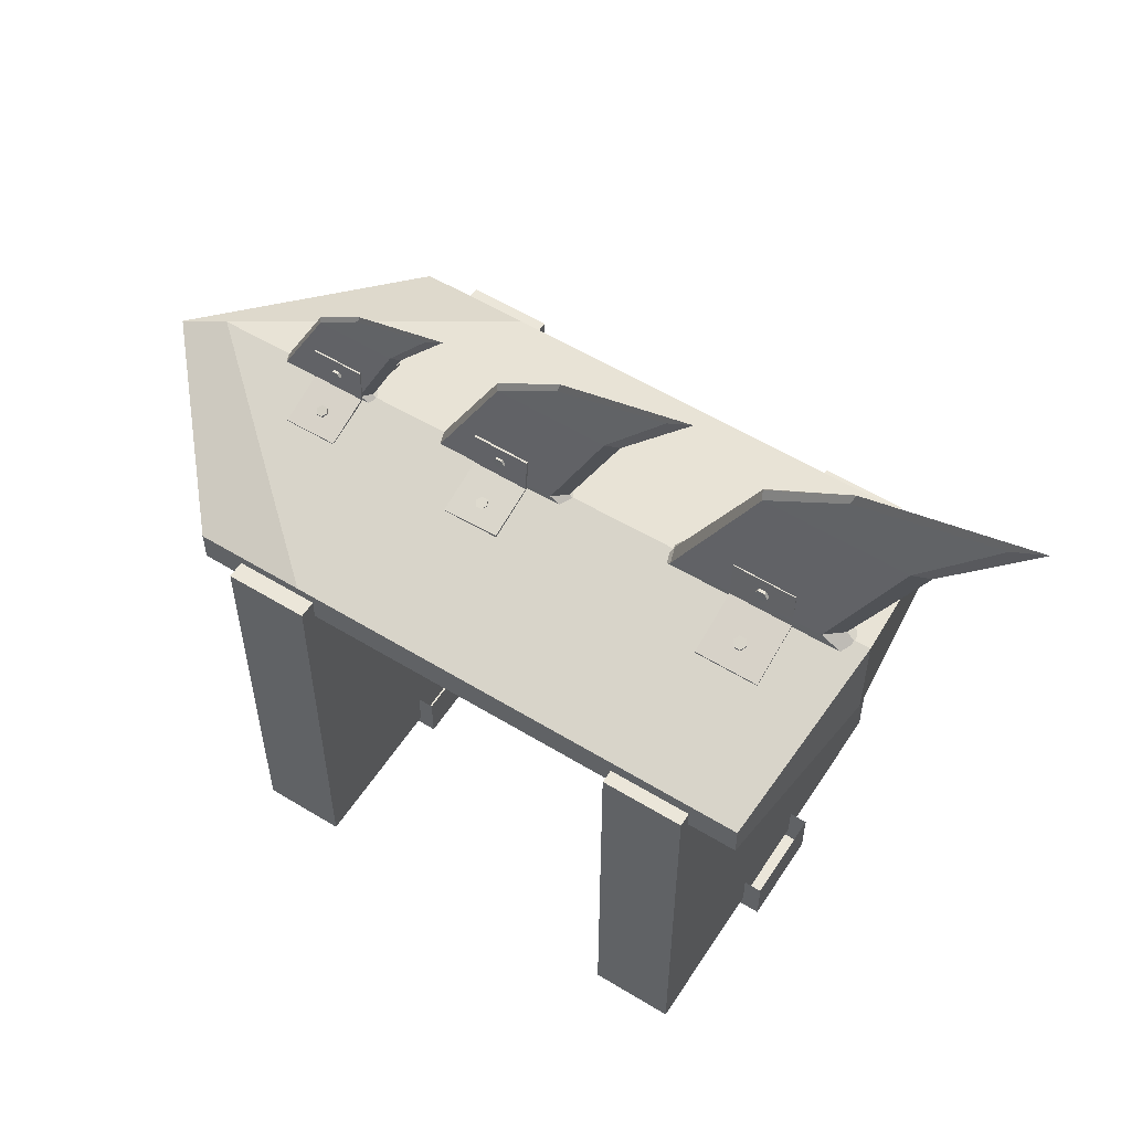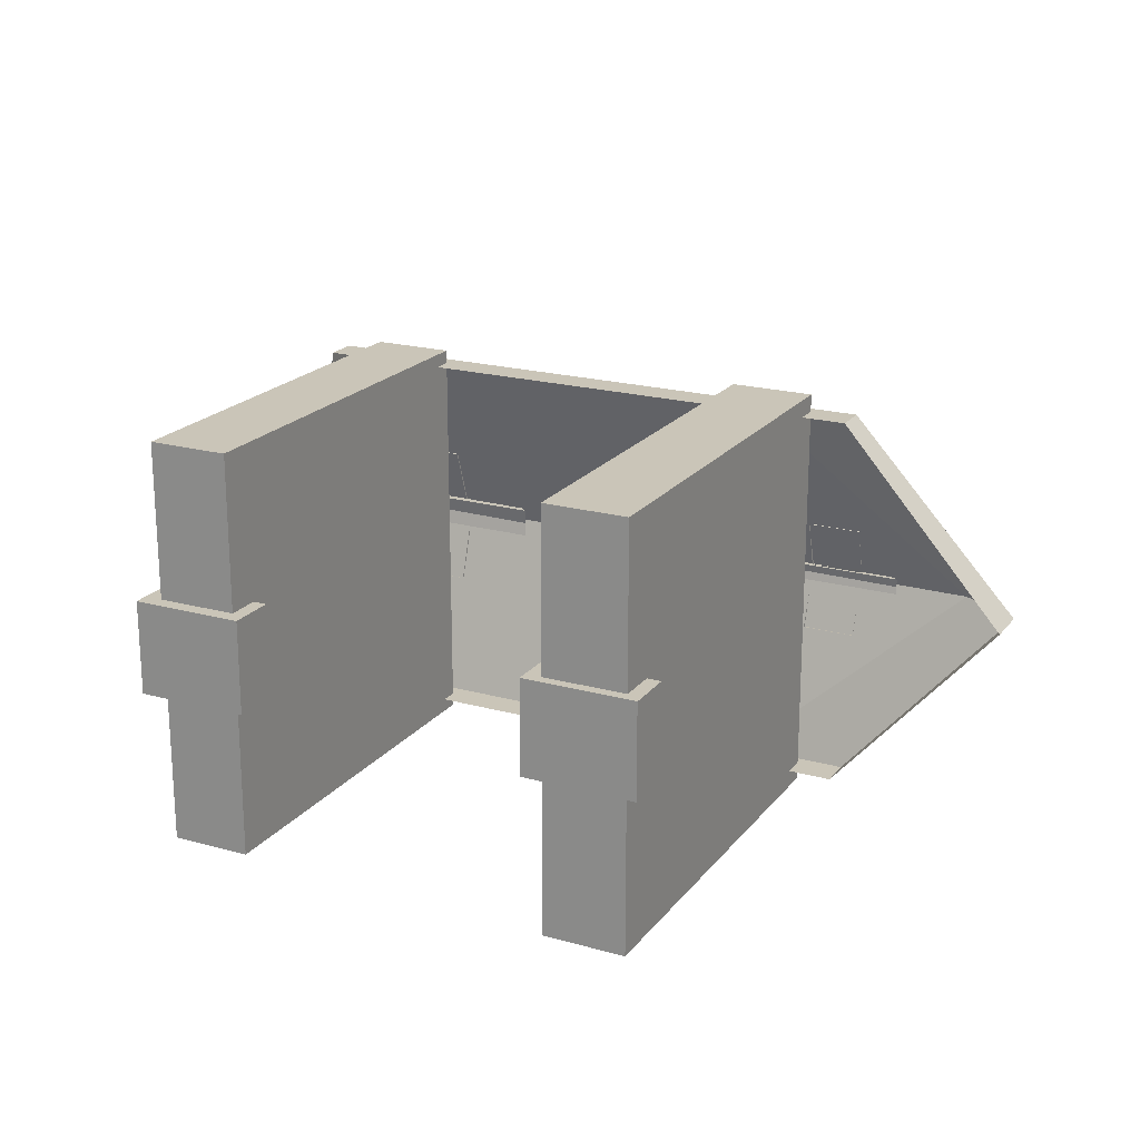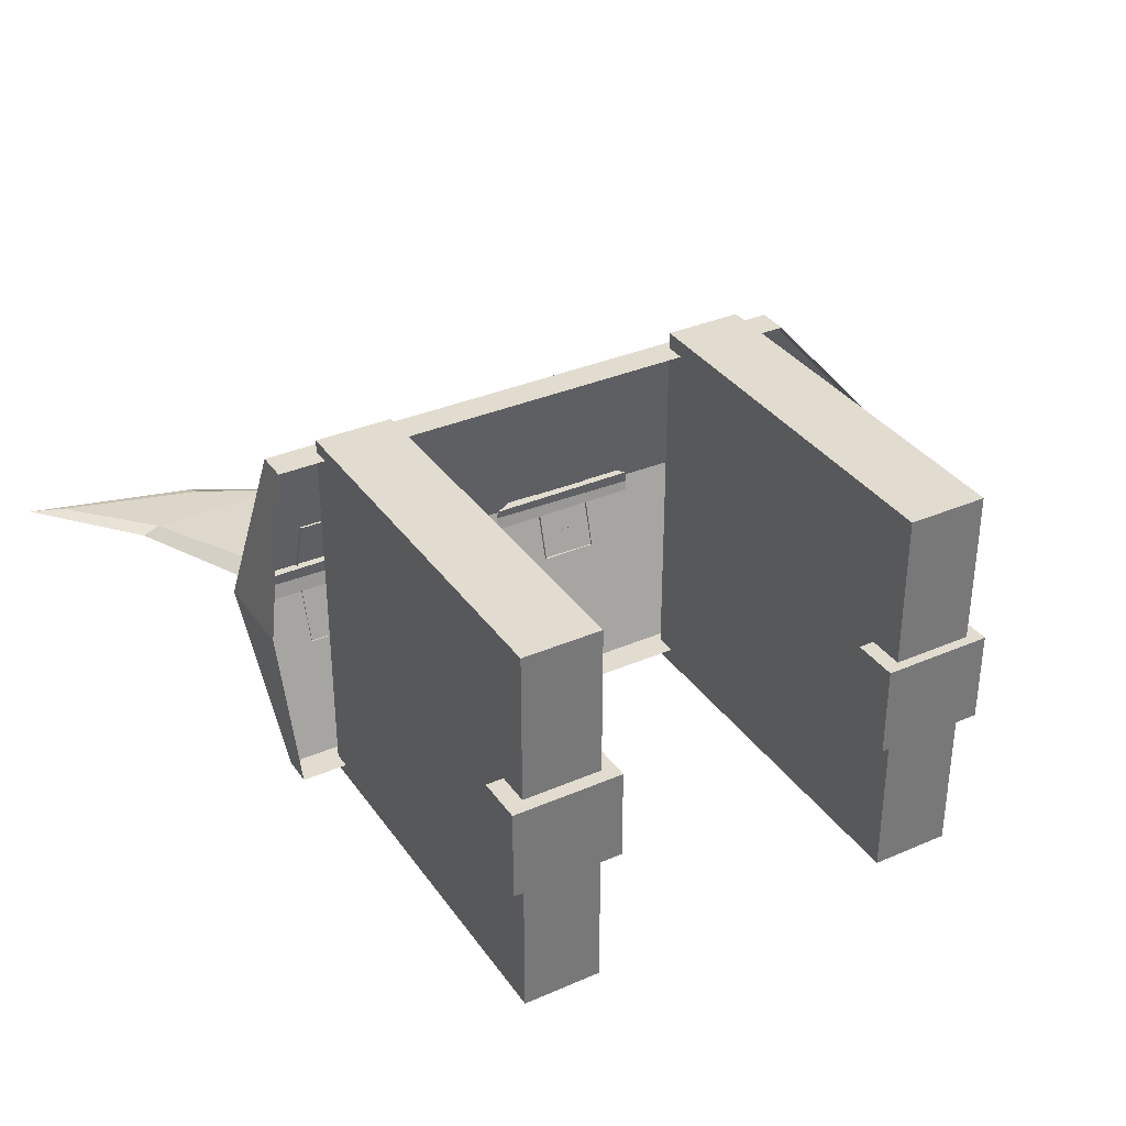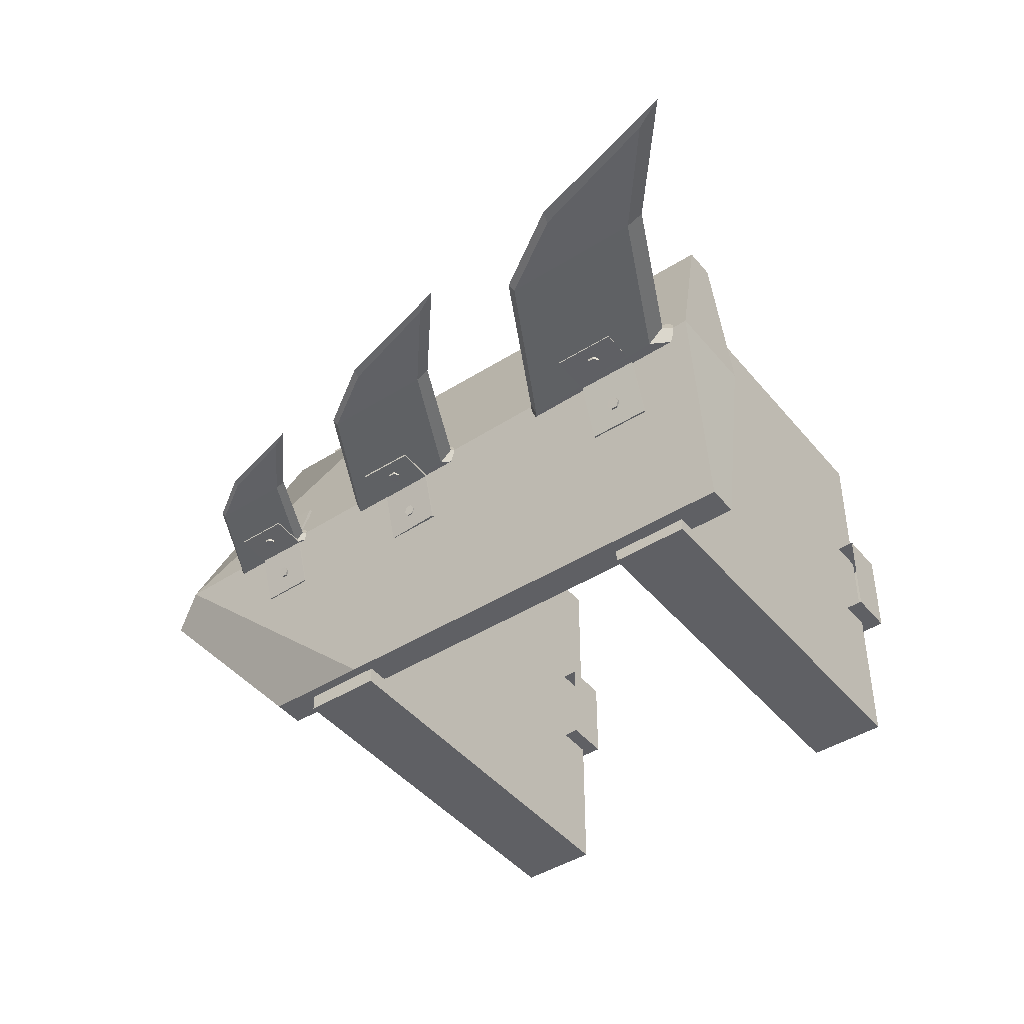
<metadata>
{"format":"obj","ext":"obj","renderer":"f3d","projection":"perspective","resolution":1024,"background":"white","views":[{"elev":56.1,"azim":-147.4,"up":"+Y"},{"elev":20.3,"azim":26.9,"up":"+Z"},{"elev":34.5,"azim":-30.1,"up":"+Z"},{"elev":-44.0,"azim":-143.5,"up":"+Z"}]}
</metadata>
<code>
o Armblade_2
v -0.004107 -0.0657 -0.0135
v -0.004107 -0.0657 0.0135
v -0.03639 -0.0657 0.0135
v -0.03639 -0.0657 -0.0135
v -0.004107 -0.05182 -0.0135
v -0.004107 -0.05182 0.0135
v -0.03639 -0.05182 -0.0135
v -0.03639 -0.05182 0.0135
v 0.1124 -0.0657 -0.0135
v 0.1124 -0.0657 0.0135
v 0.08014 -0.0657 0.0135
v 0.08014 -0.0657 -0.0135
v 0.1124 -0.05182 -0.0135
v 0.1124 -0.05182 0.0135
v 0.08014 -0.05182 -0.0135
v 0.08014 -0.05182 0.0135
v -0.008134 -0.06165 -0.05783
v -0.008134 -0.06165 0.05782
v -0.03126 -0.06165 0.05782
v -0.03126 -0.06165 -0.05783
v -0.008134 0.054 -0.05783
v -0.008134 0.054 0.05782
v -0.03126 0.054 -0.05783
v -0.03126 0.054 0.05782
v 0.1084 -0.06279 -0.05897
v 0.1084 -0.06279 0.05896
v 0.08477 -0.06279 0.05896
v 0.08477 -0.06279 -0.05897
v 0.1084 0.05514 -0.05897
v 0.1084 0.05514 0.05896
v 0.08477 0.05514 -0.05897
v 0.08477 0.05514 0.05896
v 0.1106 0.0706 -0.01159
v 0.1106 0.07137 -0.01188
v 0.1123 0.07137 -0.01188
v 0.1123 0.0706 -0.01159
v 0.1106 0.07159 -0.008922
v 0.1106 0.07236 -0.00921
v 0.1098 0.07186 -0.01054
v 0.1098 0.07109 -0.01026
v 0.1123 0.07236 -0.00921
v 0.1115 0.07186 -0.01054
v 0.1123 0.07159 -0.008922
v 0.1131 0.07109 -0.01026
v 0.1131 0.07186 -0.01054
v 0.1106 0.07786 -0.002526
v 0.1106 0.07786 -0.003349
v 0.1123 0.07786 -0.003349
v 0.1123 0.07786 -0.002526
v 0.1106 0.08071 -0.002526
v 0.1106 0.08071 -0.003349
v 0.1098 0.07928 -0.003349
v 0.1098 0.07928 -0.002526
v 0.1123 0.08071 -0.003349
v 0.1115 0.07928 -0.003349
v 0.1123 0.08071 -0.002526
v 0.1131 0.07928 -0.002526
v 0.1131 0.07928 -0.003349
v 0.1037 0.07359 -0.002713
v 0.1037 0.08399 -0.002116
v 0.119 0.08399 -0.002116
v 0.119 0.07359 -0.002713
v 0.1037 0.0749 -0.00191
v 0.1037 0.07255 -0.003613
v 0.1037 0.0728 -0.001645
v 0.119 0.08406 -0.001593
v 0.1037 0.08406 -0.001593
v 0.119 0.07268 -0.002599
v 0.119 0.06825 -0.01628
v 0.119 0.0689 -0.01636
v 0.1037 0.06825 -0.01628
v 0.1037 0.06928 -0.0164
v 0.119 0.0749 -0.00191
v 0.119 0.0728 -0.001645
v 0.05737 0.07035 -0.01372
v 0.05737 0.07122 -0.01393
v 0.05914 0.07122 -0.01393
v 0.05914 0.07035 -0.01372
v 0.05737 0.07107 -0.01073
v 0.05737 0.07194 -0.01094
v 0.05648 0.07158 -0.01243
v 0.05648 0.07071 -0.01222
v 0.05826 0.07158 -0.01243
v 0.06003 0.07158 -0.01243
v 0.05914 0.07107 -0.01073
v 0.05914 0.07194 -0.01094
v 0.06003 0.07071 -0.01222
v 0.05737 0.07801 -0.003288
v 0.05737 0.07801 -0.004177
v 0.05914 0.07801 -0.004177
v 0.05914 0.07801 -0.003288
v 0.05737 0.08109 -0.003288
v 0.05737 0.08109 -0.004177
v 0.05648 0.07955 -0.004177
v 0.05648 0.07955 -0.003288
v 0.05826 0.07955 -0.004177
v 0.06003 0.07955 -0.004177
v 0.05914 0.08109 -0.003288
v 0.05914 0.08109 -0.004177
v 0.06003 0.07955 -0.003288
v 0.04993 0.07406 -0.003969
v 0.04993 0.08459 -0.003227
v 0.06639 0.08459 -0.003227
v 0.06639 0.0734 -0.003489
v 0.04993 0.07482 -0.002622
v 0.04993 0.07228 -0.004462
v 0.04993 0.07255 -0.002336
v 0.06639 0.08466 -0.002663
v 0.04993 0.08466 -0.002663
v 0.06639 0.07242 -0.003367
v 0.06639 0.06846 -0.01824
v 0.06639 0.06917 -0.01833
v 0.04993 0.06846 -0.01824
v 0.04993 0.07002 -0.01833
v 0.06639 0.07482 -0.002622
v 0.06639 0.07255 -0.002336
v -0.02241 0.07137 -0.01542
v -0.02241 0.07231 -0.01572
v -0.02043 0.07231 -0.01572
v -0.02043 0.07137 -0.01542
v -0.02241 0.07238 -0.01216
v -0.02241 0.07332 -0.01245
v -0.02339 0.07282 -0.01409
v -0.02339 0.07187 -0.01379
v -0.02043 0.07332 -0.01245
v -0.02142 0.07282 -0.01409
v -0.01945 0.07282 -0.01409
v -0.02043 0.07238 -0.01216
v -0.01945 0.07187 -0.01379
v -0.02241 0.08056 -0.003795
v -0.02241 0.08056 -0.004781
v -0.02043 0.08056 -0.004781
v -0.02043 0.08056 -0.003795
v -0.02241 0.08397 -0.003795
v -0.02241 0.08397 -0.004781
v -0.02339 0.08227 -0.004781
v -0.02339 0.08227 -0.003795
v -0.02043 0.08397 -0.004781
v -0.02142 0.08227 -0.004781
v -0.01945 0.08227 -0.004781
v -0.02043 0.08397 -0.003795
v -0.01945 0.08227 -0.003795
v -0.01238 0.07543 -0.004108
v -0.01238 0.08786 -0.003817
v -0.01238 0.08794 -0.00319
v -0.01238 0.07701 -0.003144
v -0.03067 0.07701 -0.003144
v -0.03067 0.07543 -0.004108
v -0.03067 0.07418 -0.005189
v -0.03067 0.07448 -0.002827
v -0.03067 0.08786 -0.003817
v -0.03067 0.08794 -0.00319
v -0.01238 0.07434 -0.003972
v -0.01238 0.06912 -0.02079
v -0.01238 0.0699 -0.02088
v -0.03067 0.06912 -0.02079
v -0.03067 0.0699 -0.02088
v -0.01238 0.07448 -0.002827
v -0.02161 0.07115 0.01505
v -0.02161 0.07208 0.01539
v -0.02358 0.07208 0.01539
v -0.02358 0.07115 0.01505
v -0.02161 0.07232 0.01184
v -0.02161 0.07325 0.01218
v -0.02062 0.07266 0.01379
v -0.02062 0.07174 0.01345
v -0.02259 0.07266 0.01379
v -0.02457 0.07266 0.01379
v -0.02358 0.07232 0.01184
v -0.02358 0.07325 0.01218
v -0.02457 0.07174 0.01345
v -0.02161 0.07992 0.003977
v -0.02161 0.07992 0.004964
v -0.02358 0.07992 0.004964
v -0.02358 0.07992 0.003977
v -0.02161 0.08334 0.003977
v -0.02161 0.08334 0.004964
v -0.02062 0.08163 0.004964
v -0.02062 0.08163 0.003977
v -0.02358 0.08334 0.004964
v -0.02259 0.08163 0.004964
v -0.02457 0.08163 0.004964
v -0.02358 0.08334 0.003977
v -0.02457 0.08163 0.003977
v -0.03163 0.07511 0.004357
v -0.03163 0.08722 0.003909
v -0.03163 0.0873 0.003282
v -0.03163 0.07637 0.003237
v -0.01334 0.07637 0.003237
v -0.01334 0.07479 0.0042
v -0.01334 0.07354 0.005281
v -0.01334 0.07384 0.002919
v -0.01334 0.08722 0.003909
v -0.01334 0.0873 0.003282
v -0.03163 0.0737 0.004064
v -0.03163 0.06849 0.02049
v -0.03163 0.06966 0.02061
v -0.01334 0.06849 0.02049
v -0.01334 0.06992 0.02059
v -0.03163 0.07384 0.002919
v 0.05805 0.07079 0.01378
v 0.05809 0.07165 0.014
v 0.05632 0.07174 0.01397
v 0.05628 0.07088 0.01375
v 0.05815 0.07156 0.0108
v 0.05818 0.07242 0.01102
v 0.05902 0.07199 0.01253
v 0.05899 0.07113 0.01231
v 0.05641 0.07251 0.01099
v 0.05725 0.07208 0.01249
v 0.05548 0.07217 0.01246
v 0.05637 0.07165 0.01077
v 0.05544 0.07131 0.01224
v 0.0581 0.07804 0.003148
v 0.0581 0.07804 0.004037
v 0.05633 0.07804 0.004037
v 0.05633 0.07804 0.003148
v 0.0581 0.08112 0.003148
v 0.0581 0.08112 0.004037
v 0.05899 0.07958 0.004037
v 0.05899 0.07958 0.003148
v 0.05722 0.07958 0.004037
v 0.05544 0.07958 0.004037
v 0.05633 0.08112 0.003148
v 0.05633 0.08112 0.004037
v 0.05544 0.07958 0.003148
v 0.06554 0.07339 0.002369
v 0.06554 0.0723 0.004322
v 0.04908 0.07326 0.003399
v 0.04908 0.07339 0.002369
v 0.06554 0.07566 0.002655
v 0.06554 0.07425 0.003522
v 0.04908 0.08469 0.002523
v 0.04908 0.08462 0.003087
v 0.06554 0.08462 0.003087
v 0.06554 0.08469 0.002523
v 0.04908 0.06874 0.01813
v 0.04908 0.06944 0.01822
v 0.04908 0.07425 0.003522
v 0.06554 0.06874 0.01813
v 0.06554 0.06944 0.01822
v 0.04908 0.07566 0.002655
v 0.1127 0.0699 0.01226
v 0.1127 0.07069 0.01251
v 0.111 0.07069 0.01251
v 0.111 0.0699 0.01226
v 0.1127 0.07077 0.009543
v 0.1127 0.07155 0.009792
v 0.1135 0.07112 0.01115
v 0.1135 0.07034 0.0109
v 0.111 0.07155 0.009792
v 0.1119 0.07112 0.01115
v 0.111 0.07077 0.009543
v 0.1102 0.07034 0.0109
v 0.1102 0.07112 0.01115
v 0.1127 0.07707 0.002133
v 0.1127 0.07707 0.002956
v 0.111 0.07707 0.002956
v 0.111 0.07707 0.002133
v 0.1127 0.07992 0.002133
v 0.1127 0.07992 0.002956
v 0.1135 0.07849 0.002956
v 0.1135 0.07849 0.002133
v 0.111 0.07992 0.002956
v 0.1119 0.07849 0.002956
v 0.111 0.07992 0.002133
v 0.1102 0.07849 0.002133
v 0.1102 0.07849 0.002956
v 0.1196 0.07201 0.001327
v 0.1196 0.07176 0.003295
v 0.1043 0.07189 0.002281
v 0.1043 0.07245 0.001567
v 0.1196 0.07412 0.001591
v 0.1196 0.07324 0.002635
v 0.1043 0.08323 0.001629
v 0.1043 0.08316 0.002152
v 0.1196 0.08316 0.002152
v 0.1196 0.08323 0.001629
v 0.1043 0.06807 0.01603
v 0.1043 0.0692 0.01618
v 0.1043 0.07324 0.002635
v 0.1196 0.0682 0.01605
v 0.1196 0.06901 0.01615
v 0.1043 0.07412 0.001591
v 0.1307 0.07112 -0.002261
v 0.1307 0.07112 3e-06
v 0.09869 0.07207 3e-06
v 0.09859 0.07112 -0.002261
v 0.1296 0.07342 3e-06
v 0.1169 0.09701 3e-06
v 0.1163 0.09627 0.001058
v 0.129 0.07268 0.002266
v 0.08206 0.1104 -0.000396
v 0.07708 0.1129 3e-06
v 0.1036 0.1057 3e-06
v 0.1041 0.104 -0.000396
v 0.1017 0.07444 3e-06
v 0.09859 0.07112 0.002266
v 0.1044 0.07444 0.002266
v 0.1307 0.07112 0.002266
v 0.1163 0.09627 -0.001053
v 0.129 0.07268 -0.002261
v 0.1044 0.07444 -0.002261
v 0.09391 0.09627 -0.001053
v 0.09119 0.09627 3e-06
v 0.09391 0.09627 0.001058
v 0.08206 0.1104 0.000401
v 0.1041 0.104 0.000401
v 0.08019 0.07075 -0.003231
v 0.08019 0.07075 3e-06
v 0.03443 0.07209 3e-06
v 0.03429 0.07075 -0.003231
v 0.07865 0.07402 3e-06
v 0.0605 0.1077 3e-06
v 0.05959 0.1067 0.00151
v 0.07774 0.07297 0.003236
v 0.01068 0.1268 -0.000567
v 0.003546 0.1305 3e-06
v 0.04148 0.1202 3e-06
v 0.04215 0.1177 -0.000567
v 0.03876 0.07548 3e-06
v 0.03429 0.07075 0.003236
v 0.04265 0.07548 0.003236
v 0.08019 0.07075 0.003236
v 0.05959 0.1067 -0.001505
v 0.07774 0.07297 -0.003231
v 0.04265 0.07548 -0.003231
v 0.0276 0.1067 -0.001505
v 0.02371 0.1067 3e-06
v 0.0276 0.1067 0.00151
v 0.01068 0.1268 0.000572
v 0.04215 0.1177 0.000572
v 0.008408 0.07233 -0.00408
v 0.008408 0.07233 3e-06
v -0.04937 0.07404 3e-06
v -0.04954 0.07233 -0.00408
v 0.006462 0.07647 3e-06
v -0.01645 0.119 3e-06
v -0.0176 0.1177 0.001906
v 0.005316 0.07514 0.004085
v -0.07936 0.1432 -0.000716
v -0.08836 0.1477 3e-06
v -0.04046 0.1348 3e-06
v -0.03961 0.1316 -0.000716
v -0.04389 0.07831 3e-06
v -0.04954 0.07233 0.004085
v -0.03899 0.07831 0.004085
v 0.008408 0.07233 0.004085
v -0.0176 0.1177 -0.001901
v 0.005316 0.07514 -0.00408
v -0.03899 0.07831 -0.00408
v -0.05799 0.1177 -0.001901
v -0.06289 0.1177 3e-06
v -0.05799 0.1177 0.001906
v -0.07936 0.1432 0.000721
v -0.03961 0.1316 0.000721
v 0.08946 0.05803 0.054
v -0.04513 0.05803 0.054
v -0.04513 0.04868 0.054
v 0.08946 0.04868 0.054
v 0.1208 0.05803 -0.054
v 0.1684 0.06196 -4e-06
v 0.1684 0.04868 -4e-06
v 0.1208 0.04868 -0.054
v 0.08946 0.05803 -0.054
v 0.1513 0.07275 -4e-06
v -0.05098 0.04868 -4e-06
v -0.05098 0.0765 -4e-06
v 0.1208 0.04868 0.054
v 0.1208 0.05803 0.054
v 0.08946 0.04868 -0.054
v -0.04513 0.04868 -0.054
v -0.04513 0.05803 -0.054
f 1 2 3 4
f 5 6 2 1
f 5 1 4 7
f 4 3 8 7
f 2 6 8 3
f 9 10 11 12
f 13 14 10 9
f 13 9 12 15
f 12 11 16 15
f 10 14 16 11
f 17 18 19 20
f 21 22 18 17
f 23 24 22 21
f 20 19 24 23
f 18 22 24 19
f 21 17 20 23
f 25 26 27 28
f 29 30 26 25
f 31 32 30 29
f 28 27 32 31
f 26 30 32 27
f 29 25 28 31
f 33 34 35 36
f 37 38 39 40
f 38 41 42 39
f 34 39 42 35
f 43 41 38 37
f 40 39 34 33
f 44 45 41 43
f 45 35 42 41
f 36 35 45 44
f 46 47 48 49
f 50 51 52 53
f 51 54 55 52
f 47 52 55 48
f 56 54 51 50
f 53 52 47 46
f 57 58 54 56
f 58 48 55 54
f 49 48 58 57
f 59 60 61 62
f 63 59 64 65
f 66 61 60 67
f 68 69 70 62
f 71 72 70 69
f 62 61 66 73
f 63 67 60 59
f 59 72 71 64
f 62 70 72 59
f 62 73 74 68
f 75 76 77 78
f 79 80 81 82
f 80 83 76 81
f 76 83 84 77
f 85 86 80 79
f 86 84 83 80
f 82 81 76 75
f 87 84 86 85
f 78 77 84 87
f 88 89 90 91
f 92 93 94 95
f 93 96 89 94
f 89 96 97 90
f 98 99 93 92
f 99 97 96 93
f 95 94 89 88
f 100 97 99 98
f 91 90 97 100
f 101 102 103 104
f 105 101 106 107
f 108 103 102 109
f 110 111 112 104
f 113 114 112 111
f 104 103 108 115
f 105 109 102 101
f 101 114 113 106
f 104 112 114 101
f 104 115 116 110
f 117 118 119 120
f 121 122 123 124
f 122 125 126 123
f 118 126 127 119
f 128 125 122 121
f 124 123 118 117
f 129 127 125 128
f 127 126 125
f 123 126 118
f 120 119 127 129
f 130 131 132 133
f 134 135 136 137
f 135 138 139 136
f 131 139 140 132
f 141 138 135 134
f 137 136 131 130
f 142 140 138 141
f 140 139 138
f 136 139 131
f 133 132 140 142
f 143 144 145 146
f 147 148 149 150
f 145 144 151 152
f 153 154 155 143
f 156 157 155 154
f 148 151 144 143
f 147 152 151 148
f 148 157 156 149
f 143 155 157 148
f 143 146 158 153
f 159 160 161 162
f 163 164 165 166
f 164 167 160 165
f 160 167 168 161
f 169 170 164 163
f 170 168 167 164
f 166 165 160 159
f 171 168 170 169
f 162 161 168 171
f 172 173 174 175
f 176 177 178 179
f 177 180 181 178
f 173 181 182 174
f 183 180 177 176
f 179 178 173 172
f 184 182 180 183
f 182 181 180
f 178 181 173
f 175 174 182 184
f 185 186 187 188
f 189 190 191 192
f 187 186 193 194
f 195 196 197 185
f 198 199 197 196
f 190 193 186 185
f 189 194 193 190
f 190 199 198 191
f 185 197 199 190
f 185 188 200 195
f 201 202 203 204
f 205 206 207 208
f 206 209 210 207
f 202 210 211 203
f 212 209 206 205
f 208 207 202 201
f 213 211 209 212
f 211 210 209
f 207 210 202
f 204 203 211 213
f 214 215 216 217
f 218 219 220 221
f 219 222 215 220
f 215 222 223 216
f 224 225 219 218
f 225 223 222 219
f 221 220 215 214
f 226 223 225 224
f 217 216 223 226
f 227 228 229 230
f 231 232 228 227
f 233 234 235 236
f 229 237 238 239
f 240 241 238 237
f 231 227 230 242
f 228 240 237 229
f 232 241 240 228
f 239 238 241 232
f 239 242 230 229
f 242 233 236 231
f 239 234 233 242
f 232 235 234 239
f 231 236 235 232
f 243 244 245 246
f 247 248 249 250
f 248 251 252 249
f 244 249 252 245
f 253 251 248 247
f 250 249 244 243
f 254 255 251 253
f 255 245 252 251
f 246 245 255 254
f 256 257 258 259
f 260 261 262 263
f 261 264 265 262
f 257 262 265 258
f 266 264 261 260
f 263 262 257 256
f 267 268 264 266
f 268 258 265 264
f 259 258 268 267
f 269 270 271 272
f 273 274 270 269
f 275 276 277 278
f 271 279 280 281
f 282 283 280 279
f 274 277 276 281
f 281 276 275 284
f 274 283 282 270
f 281 280 283 274
f 281 284 272 271
f 273 278 277 274
f 285 286 287 288
f 289 290 291 292
f 293 294 295 296
f 297 287 298 299
f 300 292 299 298
f 301 302 303 304
f 304 293 296 301
f 305 306 307 294
f 291 308 307 306
f 290 301 296 295
f 289 286 285 302
f 297 299 306 305
f 292 291 306 299
f 302 285 288 303
f 286 300 298 287
f 289 302 301 290
f 294 307 308 295
f 297 303 288 287
f 294 293 304 305
f 295 308 291 290
f 289 292 300 286
f 305 304 303 297
f 309 310 311 312
f 313 314 315 316
f 317 318 319 320
f 321 311 322 323
f 324 316 323 322
f 325 326 327 328
f 328 317 320 325
f 329 330 331 318
f 315 332 331 330
f 314 325 320 319
f 313 310 309 326
f 321 323 330 329
f 316 315 330 323
f 326 309 312 327
f 310 324 322 311
f 313 326 325 314
f 318 331 332 319
f 321 327 312 311
f 318 317 328 329
f 319 332 315 314
f 313 316 324 310
f 329 328 327 321
f 333 334 335 336
f 337 338 339 340
f 341 342 343 344
f 345 335 346 347
f 348 340 347 346
f 349 350 351 352
f 352 341 344 349
f 353 354 355 342
f 339 356 355 354
f 338 349 344 343
f 337 334 333 350
f 345 347 354 353
f 340 339 354 347
f 350 333 336 351
f 334 348 346 335
f 337 350 349 338
f 342 355 356 343
f 345 351 336 335
f 342 341 352 353
f 343 356 339 338
f 337 340 348 334
f 353 352 351 345
f 357 358 359 360
f 361 362 363 364
f 365 366 362 361
f 367 359 358 368
f 360 369 370 357
f 365 371 372 373
f 365 361 364 371
f 362 370 369 363
f 366 357 370 362
f 368 373 372 367
f 366 368 358 357
f 365 373 368 366

</code>
